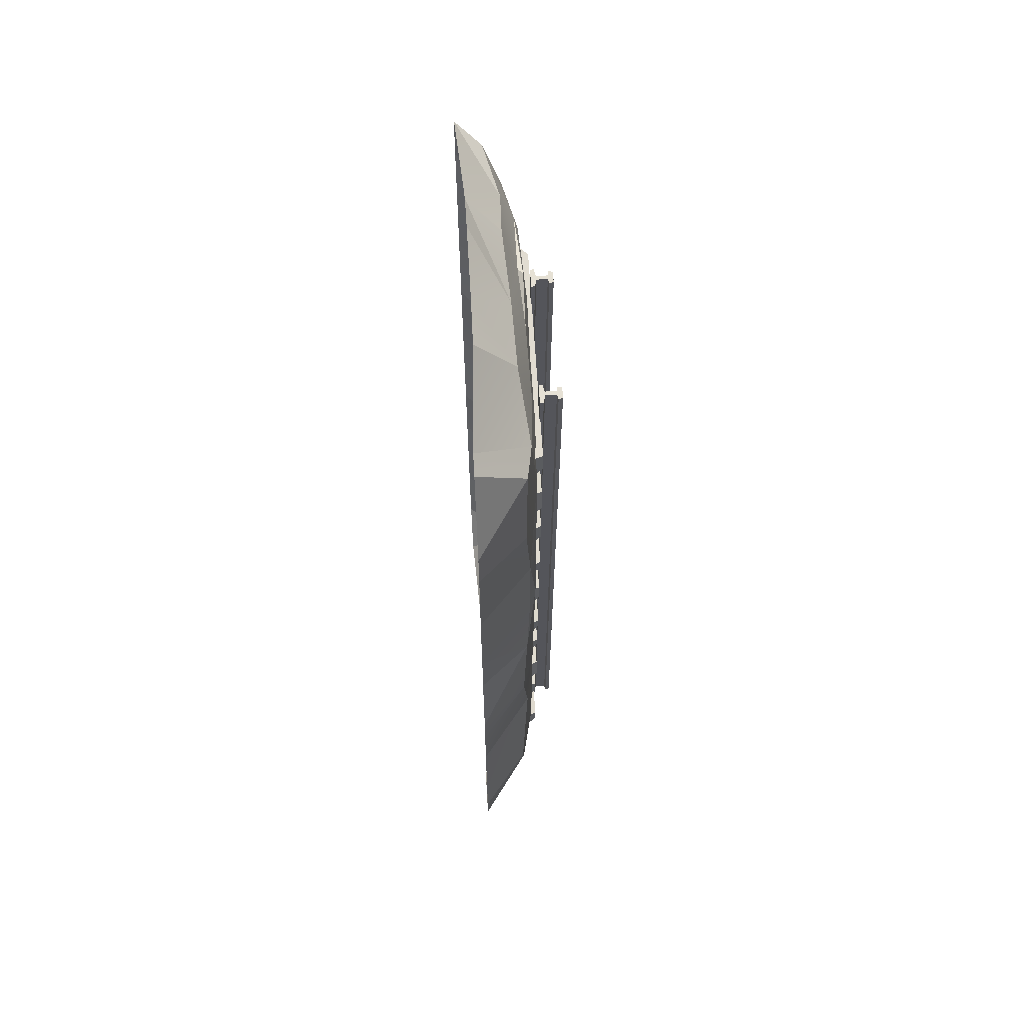
<metadata>
{"format":"obj","ext":"obj","renderer":"f3d","projection":"perspective","resolution":1024,"background":"white","views":[{"elev":64.7,"azim":86.6,"up":"+Z"}]}
</metadata>
<code>
g SM_Env_Train_Track_Straight_01
v -1.509 -0.07999 3.691
v -1.428 0.06066 3.624
v 1.428 0.06066 3.624
v 1.509 -0.07999 3.691
v -1.428 0.06066 3.624
v -1.428 0.06066 3.334
v 1.393 0.06066 3.337
v 1.428 0.06066 3.624
v -1.428 0.06066 3.334
v -1.509 -0.07999 3.267
v 1.473 -0.07999 3.27
v 1.393 0.06066 3.337
v -1.509 -0.07999 3.267
v -1.509 -0.07999 3.691
v 1.509 -0.07999 3.691
v 1.473 -0.07999 3.27
v 1.509 -0.07999 3.691
v 1.428 0.06066 3.624
v 1.393 0.06066 3.337
v 1.473 -0.07999 3.27
v -1.509 -0.07999 3.267
v -1.428 0.06066 3.334
v -1.428 0.06066 3.624
v -1.509 -0.07999 3.691
v -1.589 -0.07999 2.699
v -1.502 0.06066 2.635
v 1.443 0.06066 2.733
v 1.525 -0.07999 2.802
v -1.502 0.06066 2.635
v -1.491 0.06066 2.321
v 1.502 0.06066 2.423
v 1.443 0.06066 2.733
v -1.491 0.06066 2.321
v -1.574 -0.07999 2.251
v 1.589 -0.07999 2.36
v 1.502 0.06066 2.423
v -1.574 -0.07999 2.251
v -1.589 -0.07999 2.699
v 1.525 -0.07999 2.802
v 1.589 -0.07999 2.36
v 1.525 -0.07999 2.802
v 1.443 0.06066 2.733
v 1.502 0.06066 2.423
v 1.589 -0.07999 2.36
v -1.574 -0.07999 2.251
v -1.491 0.06066 2.321
v -1.502 0.06066 2.635
v -1.589 -0.07999 2.699
v -1.409 -0.07999 5.74
v -1.327 0.06066 5.674
v 1.467 0.06066 5.672
v 1.547 -0.07999 5.74
v -1.327 0.06066 5.674
v -1.386 0.06066 5.309
v 1.469 0.06066 5.334
v 1.467 0.06066 5.672
v -1.386 0.06066 5.309
v -1.467 -0.07999 5.242
v 1.551 -0.07999 5.268
v 1.469 0.06066 5.334
v -1.467 -0.07999 5.242
v -1.409 -0.07999 5.74
v 1.547 -0.07999 5.74
v 1.551 -0.07999 5.268
v 1.547 -0.07999 5.74
v 1.467 0.06066 5.672
v 1.469 0.06066 5.334
v 1.551 -0.07999 5.268
v -1.467 -0.07999 5.242
v -1.386 0.06066 5.309
v -1.327 0.06066 5.674
v -1.409 -0.07999 5.74
v -1.564 -0.07999 4.83
v -1.484 0.06066 4.759
v 1.504 0.06066 4.564
v 1.593 -0.07999 4.625
v -1.484 0.06066 4.759
v -1.439 0.06066 4.48
v 1.484 0.06066 4.29
v 1.504 0.06066 4.564
v -1.439 0.06066 4.48
v -1.528 -0.07999 4.419
v 1.564 -0.07999 4.218
v 1.484 0.06066 4.29
v -1.528 -0.07999 4.419
v -1.564 -0.07999 4.83
v 1.593 -0.07999 4.625
v 1.564 -0.07999 4.218
v 1.593 -0.07999 4.625
v 1.504 0.06066 4.564
v 1.484 0.06066 4.29
v 1.564 -0.07999 4.218
v -1.528 -0.07999 4.419
v -1.439 0.06066 4.48
v -1.484 0.06066 4.759
v -1.564 -0.07999 4.83
v -1.509 -0.07999 9.651
v -1.428 0.06066 9.584
v 1.428 0.06066 9.584
v 1.509 -0.07999 9.651
v -1.428 0.06066 9.584
v -1.428 0.06066 9.245
v 1.428 0.06066 9.245
v 1.428 0.06066 9.584
v -1.428 0.06066 9.245
v -1.509 -0.07999 9.179
v 1.509 -0.07999 9.179
v 1.428 0.06066 9.245
v -1.509 -0.07999 9.179
v -1.509 -0.07999 9.651
v 1.509 -0.07999 9.651
v 1.509 -0.07999 9.179
v 1.509 -0.07999 9.651
v 1.428 0.06066 9.584
v 1.428 0.06066 9.245
v 1.509 -0.07999 9.179
v -1.509 -0.07999 9.179
v -1.428 0.06066 9.245
v -1.428 0.06066 9.584
v -1.509 -0.07999 9.651
v -1.44 -0.07999 8.783
v -1.362 0.06066 8.713
v 1.41 0.06066 8.574
v 1.494 -0.07999 8.637
v -1.362 0.06066 8.713
v -1.284 0.06066 8.376
v 1.479 0.06066 8.251
v 1.41 0.06066 8.574
v -1.284 0.06066 8.376
v -1.367 -0.07999 8.313
v 1.557 -0.07999 8.18
v 1.479 0.06066 8.251
v -1.367 -0.07999 8.313
v -1.44 -0.07999 8.783
v 1.494 -0.07999 8.637
v 1.557 -0.07999 8.18
v 1.494 -0.07999 8.637
v 1.41 0.06066 8.574
v 1.479 0.06066 8.251
v 1.557 -0.07999 8.18
v -1.367 -0.07999 8.313
v -1.284 0.06066 8.376
v -1.362 0.06066 8.713
v -1.44 -0.07999 8.783
v -1.609 -0.07999 7.749
v -1.524 0.06066 7.683
v 1.471 0.06066 7.683
v 1.556 -0.07999 7.749
v -1.524 0.06066 7.683
v -1.524 0.06066 7.368
v 1.471 0.06066 7.368
v 1.471 0.06066 7.683
v -1.524 0.06066 7.368
v -1.609 -0.07999 7.302
v 1.556 -0.07999 7.302
v 1.471 0.06066 7.368
v -1.609 -0.07999 7.302
v -1.609 -0.07999 7.749
v 1.556 -0.07999 7.749
v 1.556 -0.07999 7.302
v 1.556 -0.07999 7.749
v 1.471 0.06066 7.683
v 1.471 0.06066 7.368
v 1.556 -0.07999 7.302
v -1.609 -0.07999 7.302
v -1.524 0.06066 7.368
v -1.524 0.06066 7.683
v -1.609 -0.07999 7.749
v -1.582 -0.07999 6.714
v -1.497 0.06066 6.647
v 1.518 0.06066 6.651
v 1.603 -0.07999 6.718
v -1.497 0.06066 6.647
v -1.497 0.06066 6.333
v 1.462 0.06066 6.336
v 1.518 0.06066 6.651
v -1.497 0.06066 6.333
v -1.582 -0.07999 6.266
v 1.547 -0.07999 6.27
v 1.462 0.06066 6.336
v -1.582 -0.07999 6.266
v -1.582 -0.07999 6.714
v 1.603 -0.07999 6.718
v 1.547 -0.07999 6.27
v 1.603 -0.07999 6.718
v 1.518 0.06066 6.651
v 1.462 0.06066 6.336
v 1.547 -0.07999 6.27
v -1.582 -0.07999 6.266
v -1.497 0.06066 6.333
v -1.497 0.06066 6.647
v -1.582 -0.07999 6.714
v -1.492 -0.07999 1.681
v -1.411 0.06066 1.615
v 1.373 0.06066 1.615
v 1.453 -0.07999 1.681
v -1.411 0.06066 1.615
v -1.483 0.06066 1.324
v 1.373 0.06066 1.324
v 1.373 0.06066 1.615
v -1.483 0.06066 1.324
v -1.564 -0.07999 1.258
v 1.453 -0.07999 1.258
v 1.373 0.06066 1.324
v -1.564 -0.07999 1.258
v -1.492 -0.07999 1.681
v 1.453 -0.07999 1.681
v 1.453 -0.07999 1.258
v 1.453 -0.07999 1.681
v 1.373 0.06066 1.615
v 1.373 0.06066 1.324
v 1.453 -0.07999 1.258
v -1.564 -0.07999 1.258
v -1.483 0.06066 1.324
v -1.411 0.06066 1.615
v -1.492 -0.07999 1.681
v -1.572 -0.07999 0.8054
v -1.49 0.06066 0.7355
v 1.502 0.06066 0.6182
v 1.59 -0.07999 0.6814
v -1.49 0.06066 0.7355
v -1.502 0.06066 0.4213
v 1.49 0.06066 0.304
v 1.502 0.06066 0.6182
v -1.502 0.06066 0.4213
v -1.59 -0.07999 0.3581
v 1.572 -0.07999 0.2341
v 1.49 0.06066 0.304
v -1.59 -0.07999 0.3581
v -1.572 -0.07999 0.8054
v 1.59 -0.07999 0.6814
v 1.572 -0.07999 0.2341
v 1.59 -0.07999 0.6814
v 1.502 0.06066 0.6182
v 1.49 0.06066 0.304
v 1.572 -0.07999 0.2341
v -1.59 -0.07999 0.3581
v -1.502 0.06066 0.4213
v -1.49 0.06066 0.7355
v -1.572 -0.07999 0.8054
v -0.686 0.05 10
v -0.9304 0.05 10
v -0.9304 0.09583 10
v -0.686 0.09583 10
v -0.8343 0.1179 10
v -0.782 0.1179 10
v -0.8343 0.2587 10
v -0.782 0.2587 10
v -0.8939 0.2753 10
v -0.7225 0.2753 10
v -0.8819 0.3285 10
v -0.7344 0.3285 10
v -0.7344 0.3285 10
v -0.8819 0.3285 10
v -0.8819 0.3285 0
v -0.7344 0.3285 0
v -0.686 0.09583 0
v -0.9304 0.05 0
v -0.686 0.05 0
v -0.9304 0.09583 0
v -0.782 0.1179 0
v -0.8343 0.1179 0
v -0.782 0.2587 0
v -0.8343 0.2587 0
v -0.7225 0.2753 0
v -0.8939 0.2753 0
v -0.7344 0.3285 0
v -0.8819 0.3285 0
v -0.686 0.05 0
v -0.9304 0.05 0
v -0.9304 0.05 10
v -0.686 0.05 10
v -0.9304 0.05 10
v -0.9304 0.05 0
v -0.9304 0.09583 0
v -0.9304 0.09583 10
v -0.686 0.05 0
v -0.686 0.05 10
v -0.686 0.09583 10
v -0.686 0.09583 0
v -0.9304 0.09583 10
v -0.9304 0.09583 0
v -0.8343 0.1179 0
v -0.8343 0.1179 10
v -0.686 0.09583 0
v -0.686 0.09583 10
v -0.782 0.1179 10
v -0.782 0.1179 0
v -0.8343 0.1179 10
v -0.8343 0.1179 0
v -0.8343 0.2587 0
v -0.8343 0.2587 10
v -0.782 0.1179 0
v -0.782 0.1179 10
v -0.782 0.2587 10
v -0.782 0.2587 0
v -0.8343 0.2587 10
v -0.8343 0.2587 0
v -0.8939 0.2753 0
v -0.8939 0.2753 10
v -0.782 0.2587 0
v -0.782 0.2587 10
v -0.7225 0.2753 10
v -0.7225 0.2753 0
v -0.8939 0.2753 10
v -0.8939 0.2753 0
v -0.8819 0.3285 0
v -0.8819 0.3285 10
v -0.7225 0.2753 0
v -0.7225 0.2753 10
v -0.7344 0.3285 10
v -0.7344 0.3285 0
v 0.686 0.05 10
v 0.9304 0.09583 10
v 0.9304 0.05 10
v 0.686 0.09583 10
v 0.8343 0.1179 10
v 0.782 0.1179 10
v 0.8343 0.2587 10
v 0.782 0.2587 10
v 0.8939 0.2753 10
v 0.7225 0.2753 10
v 0.8819 0.3285 10
v 0.7344 0.3285 10
v 0.7344 0.3285 10
v 0.7344 0.3285 0
v 0.8819 0.3285 0
v 0.8819 0.3285 10
v 0.686 0.09583 0
v 0.686 0.05 0
v 0.9304 0.05 0
v 0.9304 0.09583 0
v 0.782 0.1179 0
v 0.8343 0.1179 0
v 0.782 0.2587 0
v 0.8343 0.2587 0
v 0.7225 0.2753 0
v 0.8939 0.2753 0
v 0.7344 0.3285 0
v 0.8819 0.3285 0
v 0.686 0.05 0
v 0.686 0.05 10
v 0.9304 0.05 10
v 0.9304 0.05 0
v 0.9304 0.05 10
v 0.9304 0.09583 10
v 0.9304 0.09583 0
v 0.9304 0.05 0
v 0.686 0.05 0
v 0.686 0.09583 0
v 0.686 0.09583 10
v 0.686 0.05 10
v 0.9304 0.09583 10
v 0.8343 0.1179 10
v 0.8343 0.1179 0
v 0.9304 0.09583 0
v 0.686 0.09583 0
v 0.782 0.1179 0
v 0.782 0.1179 10
v 0.686 0.09583 10
v 0.8343 0.1179 10
v 0.8343 0.2587 10
v 0.8343 0.2587 0
v 0.8343 0.1179 0
v 0.782 0.1179 0
v 0.782 0.2587 0
v 0.782 0.2587 10
v 0.782 0.1179 10
v 0.8343 0.2587 10
v 0.8939 0.2753 10
v 0.8939 0.2753 0
v 0.8343 0.2587 0
v 0.782 0.2587 0
v 0.7225 0.2753 0
v 0.7225 0.2753 10
v 0.782 0.2587 10
v 0.8939 0.2753 10
v 0.8819 0.3285 10
v 0.8819 0.3285 0
v 0.8939 0.2753 0
v 0.7225 0.2753 0
v 0.7344 0.3285 0
v 0.7344 0.3285 10
v 0.7225 0.2753 10
f 2 1 3
f 3 1 4
f 6 5 7
f 7 5 8
f 10 9 11
f 11 9 12
f 14 13 15
f 15 13 16
f 18 17 19
f 19 17 20
f 22 21 23
f 23 21 24
f 26 25 27
f 27 25 28
f 30 29 31
f 31 29 32
f 34 33 35
f 35 33 36
f 38 37 39
f 39 37 40
f 42 41 43
f 43 41 44
f 46 45 47
f 47 45 48
f 50 49 51
f 51 49 52
f 54 53 55
f 55 53 56
f 58 57 59
f 59 57 60
f 62 61 63
f 63 61 64
f 66 65 67
f 67 65 68
f 70 69 71
f 71 69 72
f 74 73 75
f 75 73 76
f 78 77 79
f 79 77 80
f 82 81 83
f 83 81 84
f 86 85 87
f 87 85 88
f 90 89 91
f 91 89 92
f 94 93 95
f 95 93 96
f 98 97 99
f 99 97 100
f 102 101 103
f 103 101 104
f 106 105 107
f 107 105 108
f 110 109 111
f 111 109 112
f 114 113 115
f 115 113 116
f 118 117 119
f 119 117 120
f 122 121 123
f 123 121 124
f 126 125 127
f 127 125 128
f 130 129 131
f 131 129 132
f 134 133 135
f 135 133 136
f 138 137 139
f 139 137 140
f 142 141 143
f 143 141 144
f 146 145 147
f 147 145 148
f 150 149 151
f 151 149 152
f 154 153 155
f 155 153 156
f 158 157 159
f 159 157 160
f 162 161 163
f 163 161 164
f 166 165 167
f 167 165 168
f 170 169 171
f 171 169 172
f 174 173 175
f 175 173 176
f 178 177 179
f 179 177 180
f 182 181 183
f 183 181 184
f 186 185 187
f 187 185 188
f 190 189 191
f 191 189 192
f 194 193 195
f 195 193 196
f 198 197 199
f 199 197 200
f 202 201 203
f 203 201 204
f 206 205 207
f 207 205 208
f 210 209 211
f 211 209 212
f 214 213 215
f 215 213 216
f 218 217 219
f 219 217 220
f 222 221 223
f 223 221 224
f 226 225 227
f 227 225 228
f 230 229 231
f 231 229 232
f 234 233 235
f 235 233 236
f 238 237 239
f 239 237 240
f 242 241 243
f 243 241 244
f 243 244 245
f 245 244 246
f 245 246 247
f 247 246 248
f 247 248 249
f 249 248 250
f 249 250 251
f 251 250 252
f 254 253 255
f 255 253 256
f 258 257 259
f 260 257 258
f 257 260 261
f 261 260 262
f 261 262 263
f 263 262 264
f 263 264 265
f 265 264 266
f 265 266 267
f 267 266 268
f 270 269 271
f 271 269 272
f 274 273 275
f 275 273 276
f 278 277 279
f 279 277 280
f 282 281 283
f 283 281 284
f 286 285 287
f 287 285 288
f 290 289 291
f 291 289 292
f 294 293 295
f 295 293 296
f 298 297 299
f 299 297 300
f 302 301 303
f 303 301 304
f 306 305 307
f 307 305 308
f 310 309 311
f 311 309 312
f 314 313 315
f 316 313 314
f 317 316 314
f 318 316 317
f 319 318 317
f 320 318 319
f 321 320 319
f 322 320 321
f 323 322 321
f 324 322 323
f 326 325 327
f 327 325 328
f 330 329 331
f 331 329 332
f 333 332 329
f 334 332 333
f 335 334 333
f 336 334 335
f 337 336 335
f 338 336 337
f 339 338 337
f 340 338 339
f 342 341 343
f 343 341 344
f 346 345 347
f 347 345 348
f 350 349 351
f 351 349 352
f 354 353 355
f 355 353 356
f 358 357 359
f 359 357 360
f 362 361 363
f 363 361 364
f 366 365 367
f 367 365 368
f 370 369 371
f 371 369 372
f 374 373 375
f 375 373 376
f 378 377 379
f 379 377 380
f 382 381 383
f 383 381 384
g SM_Env_Train_Track_Straight_01_Dirt
v -2.03 -0.1938 -0.2695
v -2.67 -0.7843 -0.3943
v -2.174 -0.783 -0.9038
v -2.81 -0.7843 1.237
v -2.852 -0.7843 0.4193
v -2.329 -0.2086 0.9441
v -2.81 -0.7843 1.237
v -2.329 -0.2086 0.9441
v -2.885 -0.7843 2.416
v -2.885 -0.7843 2.416
v -2.329 -0.2086 0.9441
v -2.291 -0.188 2.399
v -2.81 -0.7843 3.471
v -2.885 -0.7843 2.416
v -2.291 -0.188 2.399
v -2.81 -0.7843 3.471
v -2.291 -0.188 2.399
v -2.031 -0.1099 3.471
v -2.033 -0.1099 6.529
v -2.295 -0.188 5
v -1.967 -0.05967 5.405
v -2.936 -0.7843 5.255
v -2.936 -0.7843 4.745
v -2.295 -0.188 5
v -2.852 -0.7843 9.786
v -2.235 -0.188 8.87
v -2.225 -0.2395 10.04
v -2.852 -0.7843 9.786
v -2.81 -0.7843 8.922
v -2.885 -0.7843 7.628
v -2.176 -0.1099 7.898
v -2.885 -0.7843 7.628
v -2.81 -0.7843 6.529
v -2.033 -0.1099 6.529
v -2.414 -0.7843 11.06
v -2.67 -0.7843 10.55
v -2.237 -0.4613 10.8
v 1.568 -0.01463 9.17
v 1.929 -0.03032 6.676
v 2.023 -0.1099 7.613
v 2.07 -0.1099 6.529
v 2.023 -0.1099 7.613
v 1.929 -0.03032 6.676
v 1.929 -0.03032 6.676
v 2.261 -0.1523 5.513
v 2.07 -0.1099 6.529
v 1.915 -0.05967 4.265
v 2.261 -0.1523 5.513
v 1.929 -0.03032 6.676
v 1.564 -0.01463 3.66
v 1.915 -0.05967 4.265
v 1.929 -0.03032 6.676
v 1.564 -0.01463 3.66
v 2.005 -0.1099 2.7
v 1.915 -0.05967 4.265
v 1.604 -0.01463 0.948
v 2.005 -0.1099 2.7
v 1.604 -0.01463 0.948
v 2.305 -0.188 0.9475
v 2.005 -0.1099 2.7
v 2.287 -0.188 3.981
v 1.915 -0.05967 4.265
v 2.261 -0.1523 5.513
v 2.144 -0.1606 0.4071
v 2.305 -0.188 0.9475
v 1.604 -0.01463 0.948
v 1.758 -0.09155 0.4071
v 2.144 -0.1606 0.4071
v 1.604 -0.01463 0.948
v 1.021 -0.2173 -0.6308
v 2.16 -0.783 -0.9038
v 1.758 -0.09155 0.4071
v 2.16 -0.783 -0.9038
v 2.144 -0.1606 0.4071
v 1.758 -0.09155 0.4071
v -0.7499 -0.1145 10.31
v -0.6619 -0.05268 10.34
v 0.04389 -0.0656 10.28
v -1.016 -0.713 11.47
v 0.05845 -0.2378 10.86
v -0.5483 -0.713 11.59
v -1.016 -0.713 11.47
v -0.8945 -0.2964 10.94
v 0.05845 -0.2378 10.86
v -0.5483 -0.713 11.59
v 0.4146 -0.713 11.59
v 0.9478 -0.2173 10.92
v 1.016 -0.7199 11.59
v -0.7499 -0.1145 10.31
v -1.673 -0.104 10.04
v -0.6619 -0.05268 10.34
v -1.657 -0.05979 9.848
v -0.6619 -0.05268 10.34
v -1.673 -0.104 10.04
v -0.8438 -0.041 0.0523
v 0.1175 -0.06589 0.2588
v 0.1008 0.001773 0.6556
v -1.02 -0.2165 -0.6216
v -0.0977 -0.2378 -0.6829
v 0.9775 -0.0001876 0.3593
v 1.021 -0.2173 -0.6308
v 0.1008 0.001773 0.6556
v 0.9775 -0.0001876 0.3593
v 1.758 -0.09155 0.4071
v 1.604 -0.01463 0.948
v 1.021 -0.2173 -0.6308
v 1.758 -0.09155 0.4071
v 0.9775 -0.0001876 0.3593
v 2.398 -0.7843 11.08
v 2.144 -0.173 10.45
v 2.954 -0.7843 10.04
v 2.261 -0.1523 5.513
v 2.796 -0.7843 5.51
v 2.871 -0.7843 6.529
v 2.922 -0.7843 4.236
v 2.796 -0.7843 5.51
v 2.261 -0.1523 5.513
v 2.16 -0.783 -0.9038
v 2.4 -0.7843 -0.9038
v 2.144 -0.1606 0.4071
v -2.414 -0.7843 11.06
v -2.237 -0.4613 10.8
v -1.642 -0.2735 10.57
v -2.237 -0.4613 10.8
v -1.673 -0.104 10.04
v -1.642 -0.2735 10.57
v -2.225 -0.2395 10.04
v -1.673 -0.104 10.04
v -1.657 -0.05979 9.848
v -2.176 -0.1099 7.898
v -1.786 -0.01463 6.529
v -1.657 -0.05979 9.848
v -1.967 -0.05967 5.405
v -1.549 -0.02354 4.97
v -1.81 -0.03759 3.471
v -2.295 -0.188 5
v -1.81 -0.03759 3.471
v -1.967 -0.05967 5.405
v -2.031 -0.1099 3.471
v -1.81 -0.03759 3.471
v -2.295 -0.188 5
v -2.03 -0.1938 -0.2695
v -1.68 -0.06105 -0.2362
v -2.329 -0.2086 0.9441
v -1.972 -0.05967 2.404
v -2.291 -0.188 2.399
v -2.031 -0.1099 3.471
v -1.81 -0.03759 3.471
v -1.972 -0.05967 2.404
v -1.666 -0.03769 0.6556
v -1.81 -0.03759 3.471
v -2.852 -0.7843 0.4193
v -2.67 -0.7843 -0.3943
v -2.03 -0.1938 -0.2695
v -2.329 -0.2086 0.9441
v -2.936 -0.7843 4.745
v -2.81 -0.7843 3.471
v -2.295 -0.188 5
v -2.031 -0.1099 3.471
v -2.936 -0.7843 5.255
v -2.295 -0.188 5
v -2.033 -0.1099 6.529
v -2.81 -0.7843 6.529
v -2.225 -0.2395 10.04
v -2.235 -0.188 8.87
v -1.657 -0.05979 9.848
v -2.176 -0.1099 7.898
v -2.67 -0.7843 10.55
v -2.225 -0.2395 10.04
v -2.237 -0.4613 10.8
v -2.852 -0.7843 9.786
v 1.016 -0.7199 11.59
v 0.9478 -0.2173 10.92
v 2.148 -0.783 11.16
v 1.753 -0.104 10.48
v 2.144 -0.173 10.45
v 2.148 -0.783 11.16
v 2.398 -0.7843 11.08
v 1.568 -0.01463 9.17
v 2.144 -0.173 10.45
v 1.753 -0.104 10.48
v 2.023 -0.1099 7.613
v 2.305 -0.188 9.173
v 1.109 -0.7199 -1.22
v 2.16 -0.783 -0.9038
v 1.021 -0.2173 -0.6308
v 0.5235 -0.713 -1.382
v 0.5235 -0.713 -1.382
v 1.021 -0.2173 -0.6308
v -0.0977 -0.2378 -0.6829
v -0.4394 -0.713 -1.382
v -1.02 -0.2165 -0.6216
v -1.642 -0.2735 10.57
v -0.8945 -0.2964 10.94
v -1.016 -0.713 11.47
v -2.414 -0.7843 11.06
v -1.642 -0.2735 10.57
v -1.673 -0.104 10.04
v -0.7499 -0.1145 10.31
v -0.8945 -0.2964 10.94
v -1.68 -0.06105 -0.2362
v -0.8438 -0.041 0.0523
v -1.666 -0.03769 0.6556
v 0.1008 0.001773 0.6556
v -1.012 0.02975 2.442
v -0.2295 0.009259 2.426
v 0.4694 0.02975 0.9379
v 0.9775 -0.0001876 0.3593
v 0.9731 0.02975 0.91
v 1.604 -0.01463 0.948
v 1.564 -0.01463 3.66
v 0.9642 0.02975 4.745
v 0.6702 0.03522 6.529
v 0.9448 0.02975 9.176
v 0.03822 0.001773 9.484
v -0.7919 0.03522 9.227
v -0.6619 -0.05268 10.34
v 0.04389 -0.0656 10.28
v 0.9644 -0.0451 10.13
v 1.753 -0.104 10.48
v 1.568 -0.01463 9.17
v 1.929 -0.03032 6.676
v 0.9642 0.02975 4.745
v 1.568 -0.01463 9.17
v 0.9448 0.02975 9.176
v -0.7919 0.03522 9.227
v -1.657 -0.05979 9.848
v -1.786 -0.01463 6.529
v -1.549 -0.02354 4.97
v -0.9731 0.03073 3.653
v -1.012 0.02975 2.442
v -1.81 -0.03759 3.471
v -1.02 -0.2165 -0.6216
v -0.8438 -0.041 0.0523
v -1.68 -0.06105 -0.2362
v 0.1175 -0.06589 0.2588
v -1.058 -0.7199 -1.22
v -0.4394 -0.713 -1.382
v -1.02 -0.2165 -0.6216
v -2.174 -0.783 -0.9038
v -1.68 -0.06105 -0.2362
v -2.03 -0.1938 -0.2695
v 0.9478 -0.2173 10.92
v 0.9644 -0.0451 10.13
v 1.753 -0.104 10.48
v 0.04389 -0.0656 10.28
v 0.05845 -0.2378 10.86
v -0.7499 -0.1145 10.31
v -0.8945 -0.2964 10.94
v 2.305 -0.188 9.173
v 2.995 -0.7843 9.531
v 2.954 -0.7843 10.04
v 2.144 -0.173 10.45
v 2.023 -0.1099 7.613
v 2.796 -0.7843 7.688
v 2.995 -0.7843 9.531
v 2.305 -0.188 9.173
v 2.07 -0.1099 6.529
v 2.796 -0.7843 7.688
v 2.023 -0.1099 7.613
v 2.871 -0.7843 6.529
v 2.261 -0.1523 5.513
v 2.287 -0.188 3.981
v 2.922 -0.7843 4.236
v 2.261 -0.1523 5.513
v 2.922 -0.7843 3.726
v 2.287 -0.188 3.981
v 2.796 -0.7843 2.412
v 2.005 -0.1099 2.7
v 2.305 -0.188 0.9475
v 2.995 -0.7843 0.6552
v 2.005 -0.1099 2.7
v 2.796 -0.7843 2.412
v 2.144 -0.1606 0.4071
v 2.954 -0.7843 0.1152
v 2.995 -0.7843 0.6552
v 2.305 -0.188 0.9475
v 2.729 -0.7843 -0.3943
v 2.954 -0.7843 0.1152
v 2.144 -0.1606 0.4071
v 2.4 -0.7843 -0.9038
v -2.033 -0.1099 6.529
v -1.786 -0.01463 6.529
v -2.176 -0.1099 7.898
v -1.967 -0.05967 5.405
v -2.329 -0.2086 0.9441
v -1.68 -0.06105 -0.2362
v -1.666 -0.03769 0.6556
v -1.972 -0.05967 2.404
v -0.2295 0.009259 2.426
v -0.7919 0.03522 9.227
v -0.9731 0.03073 3.653
f 386 385 387
f 389 388 390
f 392 391 393
f 395 394 396
f 398 397 399
f 401 400 402
f 404 403 405
f 407 406 408
f 410 409 411
f 413 412 410
f 414 413 410
f 414 410 415
f 417 416 415
f 417 415 418
f 420 419 421
f 423 422 424
f 426 425 427
f 429 428 430
f 432 431 433
f 435 434 436
f 438 437 439
f 441 440 437
f 443 442 444
f 445 444 446
f 445 446 447
f 449 448 450
f 452 451 453
f 455 454 456
f 458 457 459
f 461 460 462
f 464 463 465
f 467 466 468
f 468 469 470
f 468 470 471
f 471 470 472
f 474 473 475
f 477 476 478
f 480 479 481
f 483 482 480
f 484 483 480
f 485 483 484
f 484 480 486
f 488 487 489
f 491 490 492
f 494 493 495
f 497 496 498
f 500 499 501
f 503 502 504
f 506 505 507
f 509 508 510
f 511 508 512
f 512 513 511
f 515 514 516
f 518 517 515
f 519 517 518
f 521 520 522
f 524 523 525
f 527 526 528
f 529 528 530
f 529 530 531
f 532 529 531
f 534 533 535
f 537 536 538
f 536 539 538
f 541 540 542
f 541 542 543
f 545 544 546
f 544 547 546
f 549 548 550
f 551 549 550
f 553 552 554
f 555 552 553
f 557 556 558
f 559 557 558
f 560 559 561
f 560 561 562
f 564 563 565
f 566 563 564
f 567 566 564
f 569 568 570
f 568 571 570
f 573 572 574
f 572 575 574
f 574 575 576
f 578 577 579
f 577 580 579
f 582 581 583
f 583 581 584
f 586 585 587
f 588 586 587
f 588 587 589
f 588 589 590
f 591 588 590
f 592 588 591
f 593 592 591
f 594 592 593
f 594 593 595
f 595 593 596
f 593 591 596
f 596 591 597
f 591 590 597
f 596 597 598
f 597 590 599
f 597 599 598
f 599 590 600
f 599 600 601
f 599 601 602
f 603 599 602
f 598 599 603
f 604 598 603
f 605 598 604
f 606 595 607
f 606 607 608
f 608 607 609
f 601 610 611
f 610 612 611
f 610 613 612
f 610 614 613
f 614 615 613
f 613 615 616
f 615 587 616
f 618 617 619
f 620 617 618
f 622 621 623
f 621 624 623
f 623 624 625
f 625 624 626
f 628 627 629
f 628 630 627
f 630 631 627
f 632 631 630
f 632 633 631
f 635 634 636
f 636 634 637
f 639 638 640
f 640 638 641
f 643 642 644
f 645 642 643
f 645 646 642
f 648 647 649
f 650 647 648
f 652 651 650
f 652 653 651
f 655 654 656
f 655 656 657
f 659 658 660
f 660 658 661
f 663 662 664
f 662 665 664
f 667 666 668
f 667 669 666
f 671 670 672
f 672 670 673
f 675 674 676
f 674 589 676

</code>
